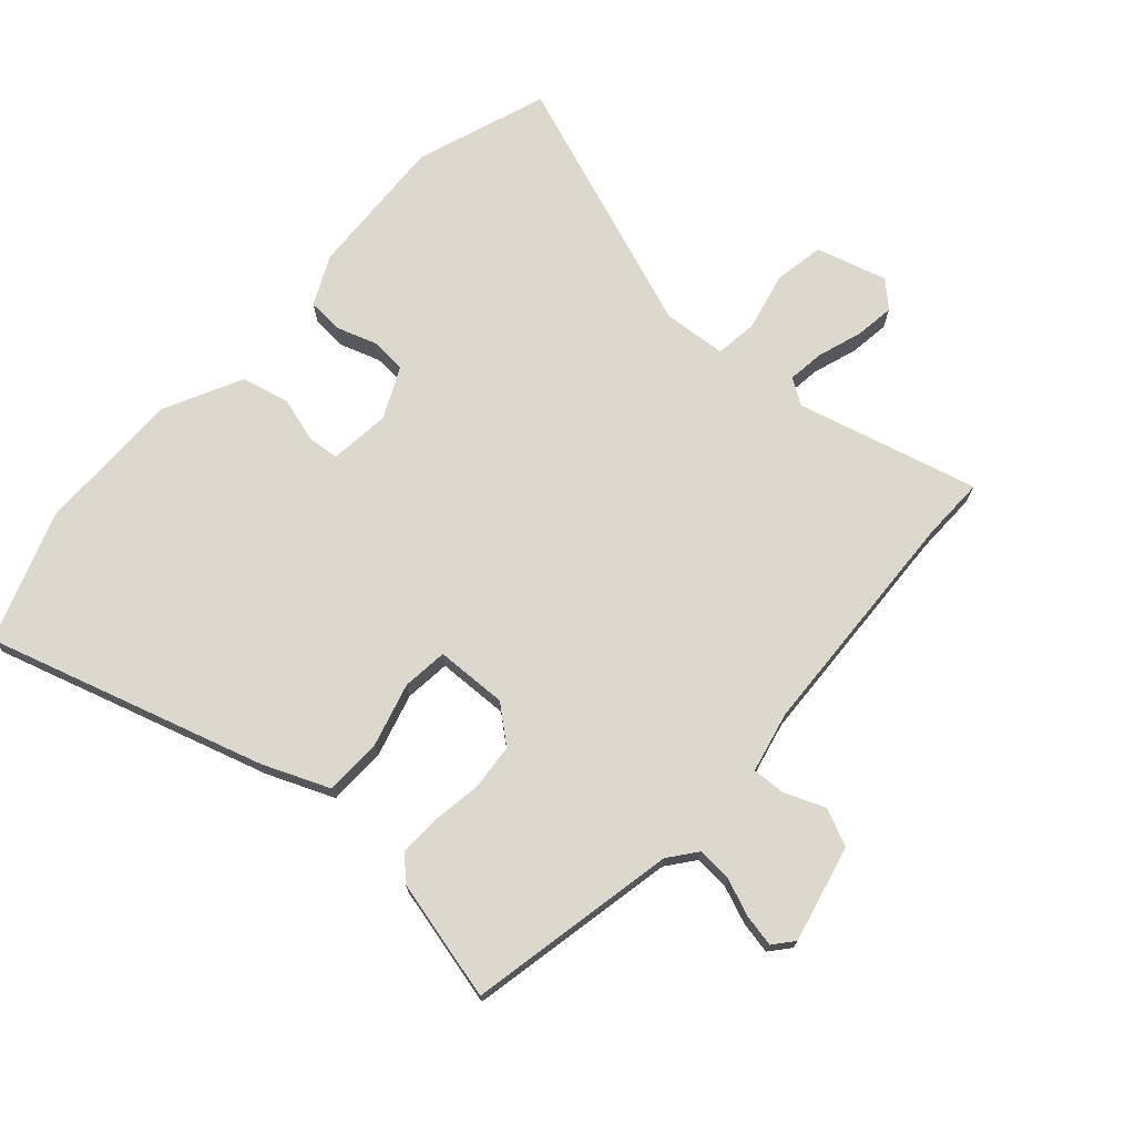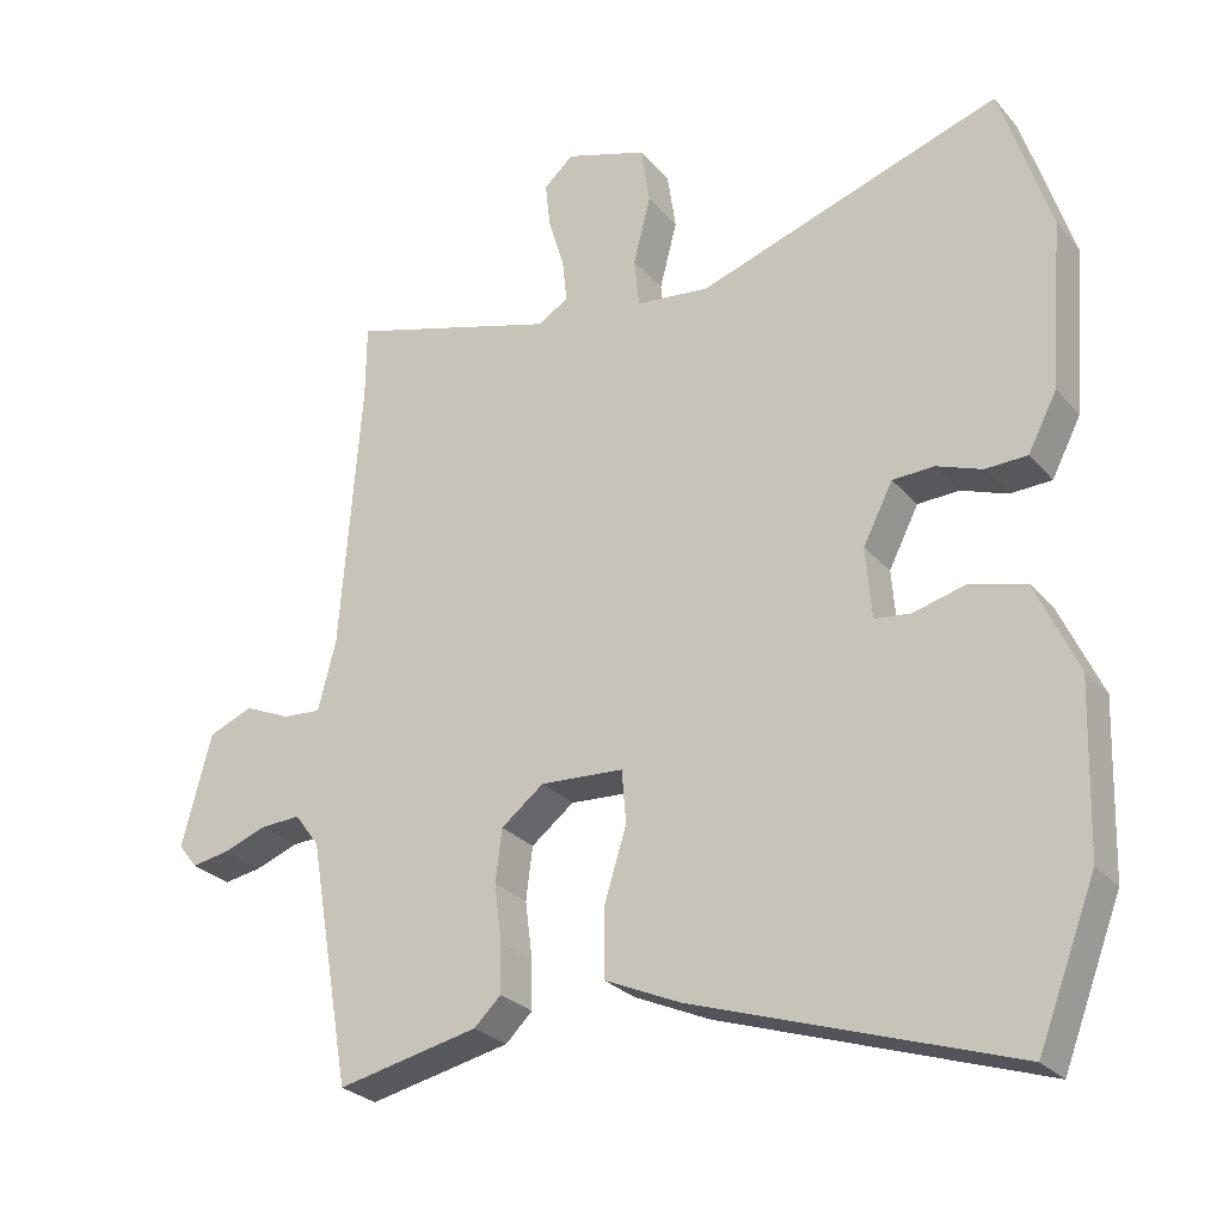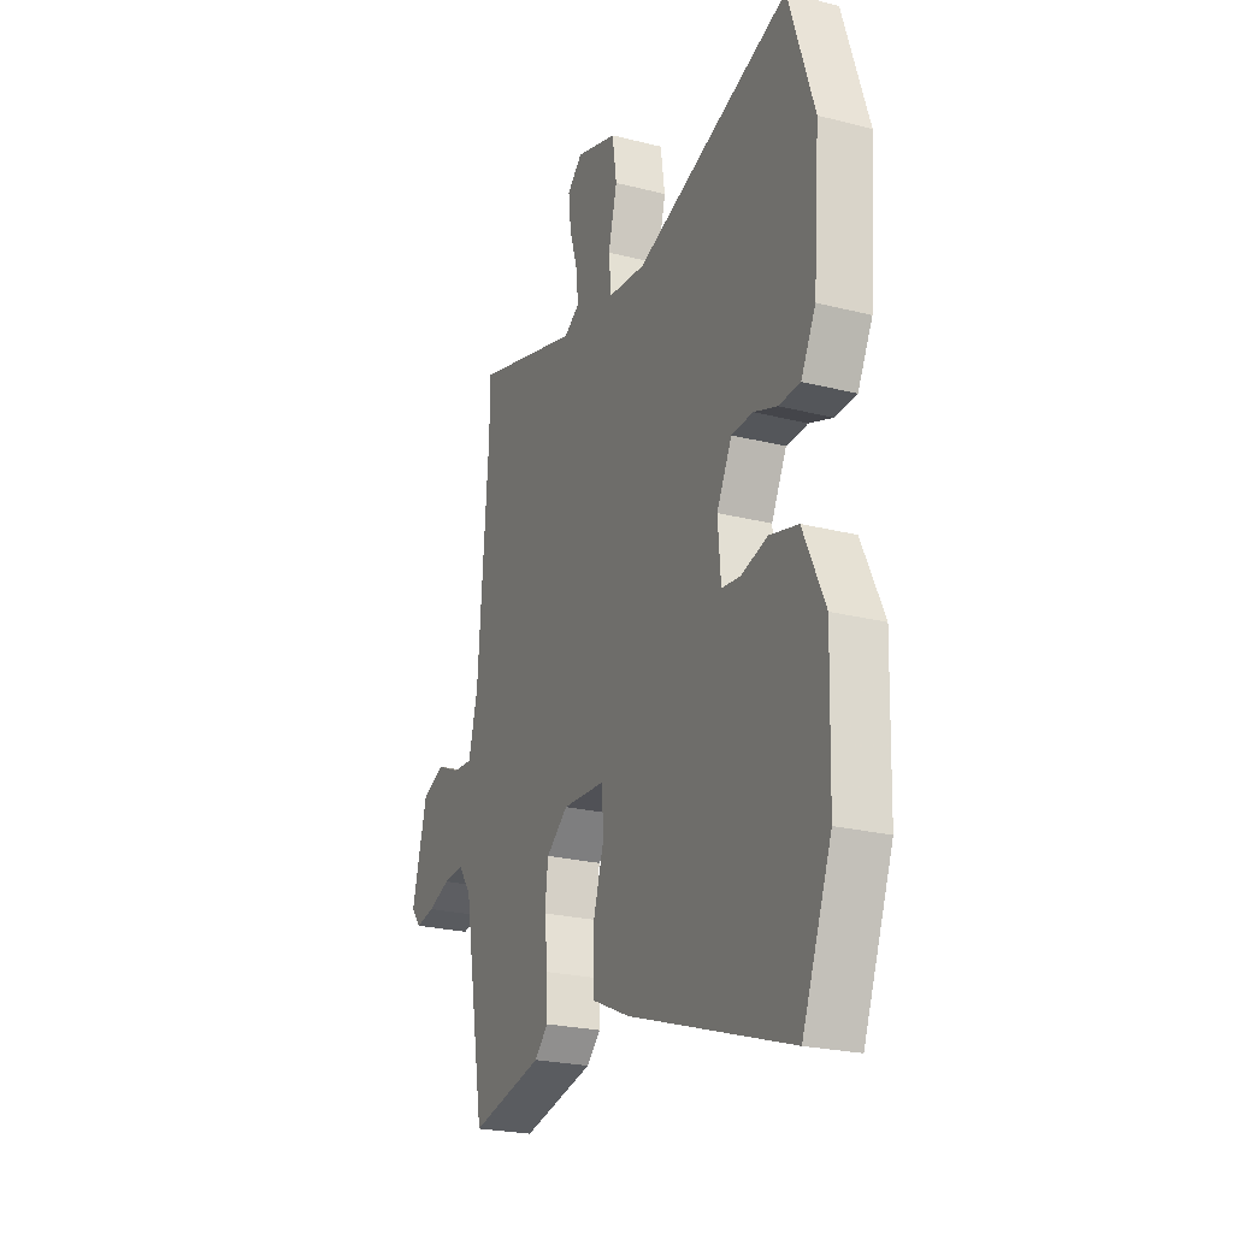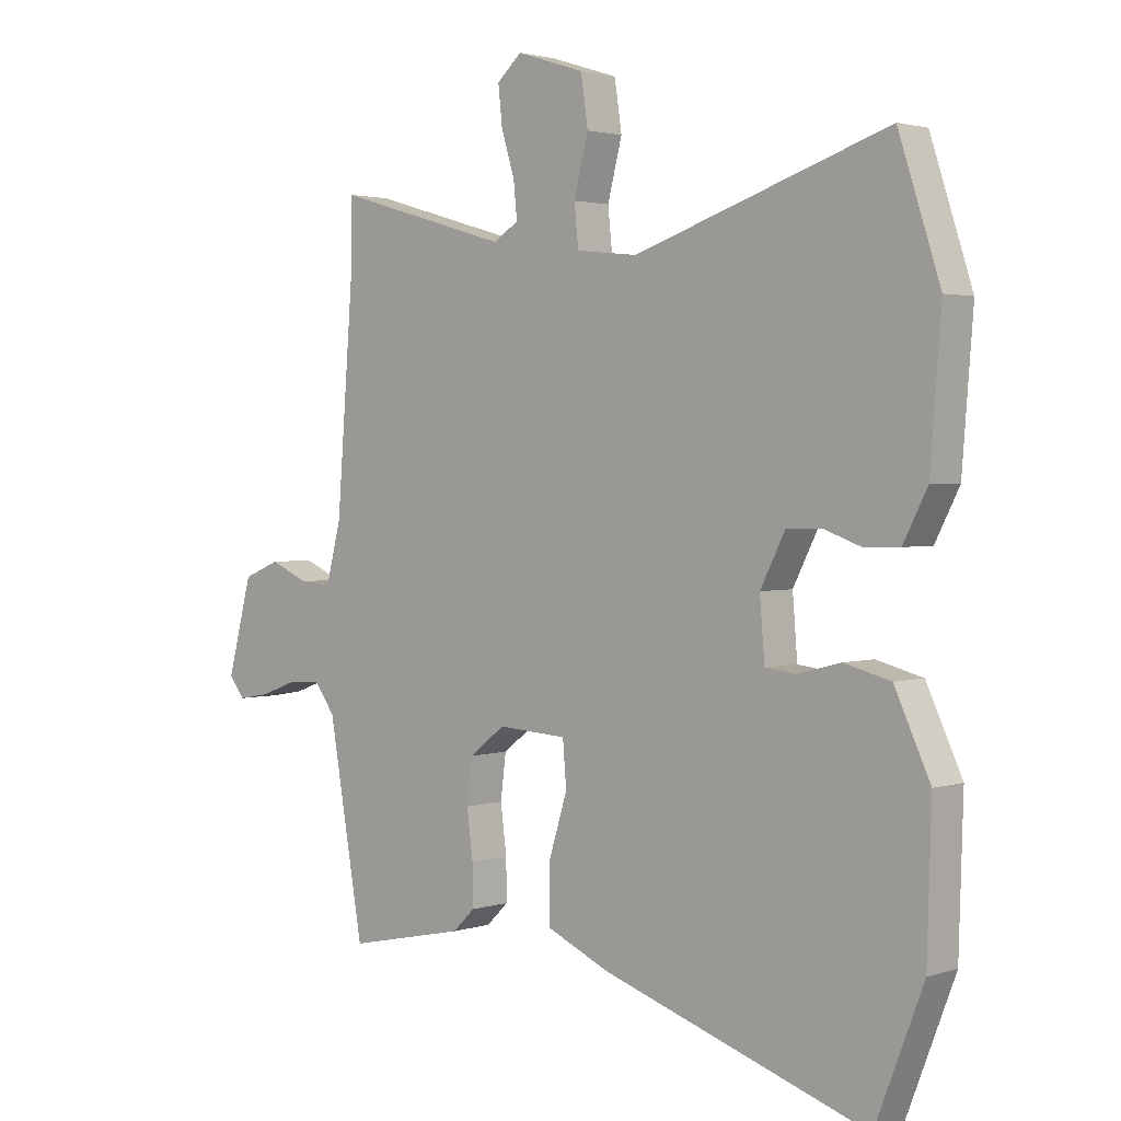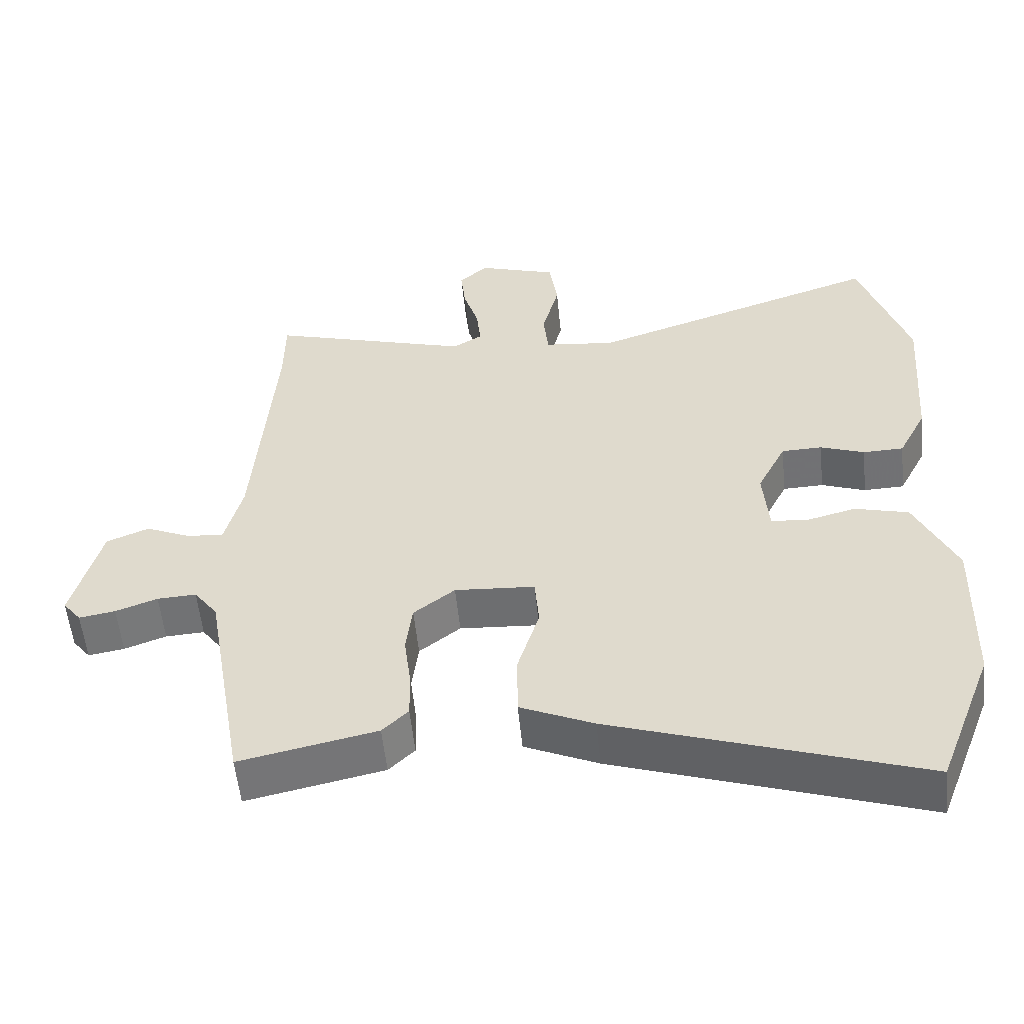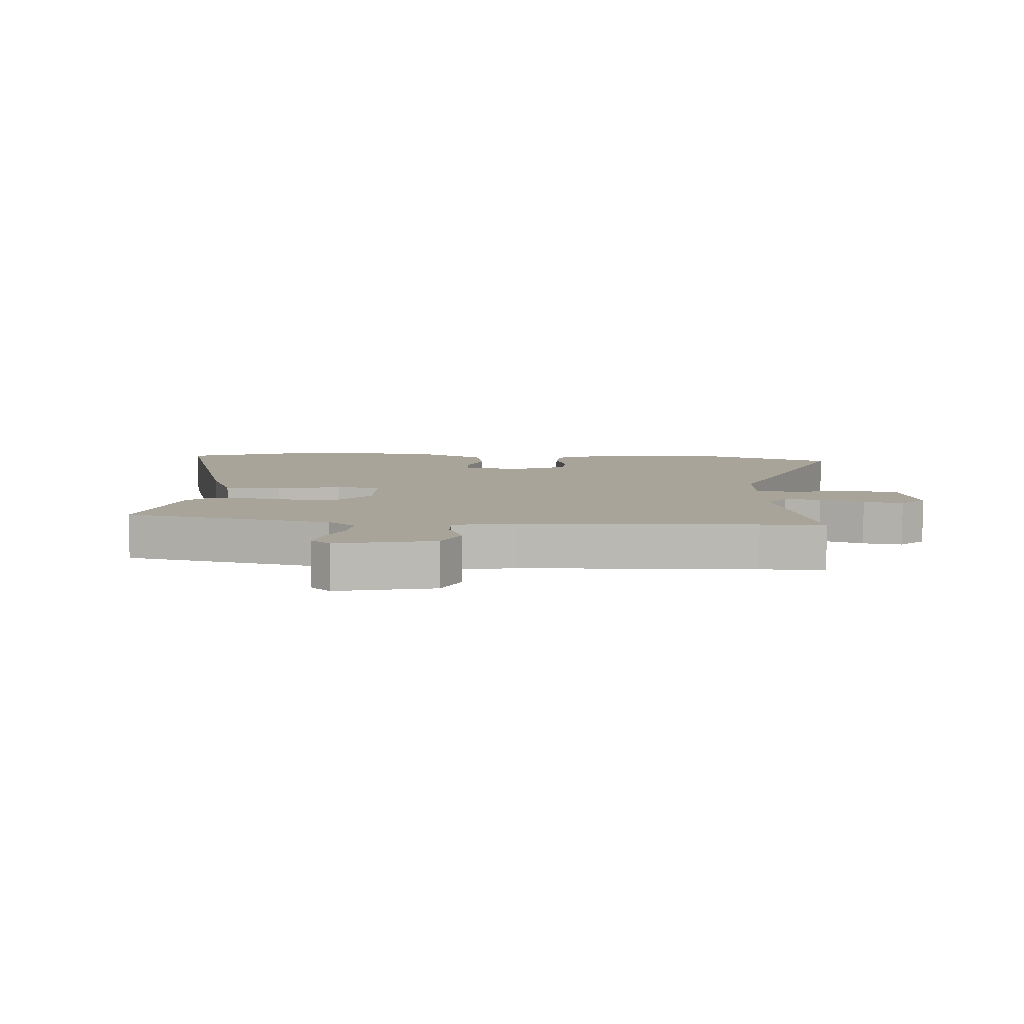
<metadata>
{"format":"obj","ext":"obj","renderer":"f3d","projection":"perspective","resolution":1024,"background":"white","views":[{"elev":72.5,"azim":-136.6,"up":"+Y"},{"elev":-26.9,"azim":31.4,"up":"+Z"},{"elev":-23.7,"azim":66.9,"up":"+Z"},{"elev":2.3,"azim":42.0,"up":"+Z"},{"elev":-55.0,"azim":5.7,"up":"+Z"},{"elev":7.3,"azim":-83.9,"up":"+Y"}]}
</metadata>
<code>
v 0.468 0.07 0.599
v 0.537 0.07 0.387
v 0.519 0.07 0.156
v 0.479 0.07 0.078
v 0.421 0.07 0.076
v 0.358 0.07 0.099
v 0.3 0.07 0.097
v 0.259 0.07 0.016
v 0.267 0.07 -0.082
v 0.317 0.07 -0.088
v 0.39 0.07 -0.069
v 0.467 0.07 -0.089
v 0.526 0.07 -0.216
v 0.519 0.07 -0.45
v 0.439 0.07 -0.658
v -0.002 0.07 -0.511
v -0.107 0.07 -0.464
v -0.107 0.07 -0.371
v -0.076 0.07 -0.27
v -0.082 0.07 -0.197
v -0.197 0.07 -0.19
v -0.256 0.07 -0.236
v -0.265 0.07 -0.309
v -0.255 0.07 -0.388
v -0.254 0.07 -0.455
v -0.291 0.07 -0.491
v -0.487 0.07 -0.533
v -0.545 0.07 -0.196
v -0.579 0.07 -0.15
v -0.635 0.07 -0.153
v -0.695 0.07 -0.175
v -0.747 0.07 -0.184
v -0.773 0.07 -0.151
v -0.732 0.07 0.004
v -0.671 0.07 0.029
v -0.607 0.07 0.001
v -0.554 0.07 -0.003
v -0.529 0.07 0.094
v -0.5 0.07 0.47
v -0.499 0.07 0.573
v -0.21 0.07 0.489
v -0.168 0.07 0.515
v -0.174 0.07 0.574
v -0.196 0.07 0.646
v -0.203 0.07 0.71
v -0.162 0.07 0.747
v -0.049 0.07 0.711
v -0.037 0.07 0.63
v -0.061 0.07 0.537
v -0.054 0.07 0.469
v 0.048 0.07 0.458
v 0.468 0 0.599
v 0.537 0 0.387
v 0.519 0 0.156
v 0.479 0 0.078
v 0.421 0 0.076
v 0.358 0 0.099
v 0.3 0 0.097
v 0.259 0 0.016
v 0.267 0 -0.082
v 0.317 0 -0.088
v 0.39 0 -0.069
v 0.467 0 -0.089
v 0.526 0 -0.216
v 0.519 0 -0.45
v 0.439 0 -0.658
v -0.002 0 -0.511
v -0.107 0 -0.464
v -0.107 0 -0.371
v -0.076 0 -0.27
v -0.082 0 -0.197
v -0.197 0 -0.19
v -0.256 0 -0.236
v -0.265 0 -0.309
v -0.255 0 -0.388
v -0.254 0 -0.455
v -0.291 0 -0.491
v -0.487 0 -0.533
v -0.545 0 -0.196
v -0.579 0 -0.15
v -0.635 0 -0.153
v -0.695 0 -0.175
v -0.747 0 -0.184
v -0.773 0 -0.151
v -0.732 0 0.004
v -0.671 0 0.029
v -0.607 0 0.001
v -0.554 0 -0.003
v -0.529 0 0.094
v -0.5 0 0.47
v -0.499 0 0.573
v -0.21 0 0.489
v -0.168 0 0.515
v -0.174 0 0.574
v -0.196 0 0.646
v -0.203 0 0.71
v -0.162 0 0.747
v -0.049 0 0.711
v -0.037 0 0.63
v -0.061 0 0.537
v -0.054 0 0.469
v 0.048 0 0.458
f 47 48 49
f 46 47 49
f 45 46 49
f 44 45 49
f 43 44 49
f 42 43 49 50
f 41 42 50
f 39 40 41
f 38 39 41 50
f 37 38 50 51
f 34 35 36
f 33 34 36
f 32 33 36
f 31 32 36
f 30 31 36
f 29 30 36 37
f 51 1 2
f 37 51 2
f 29 37 2
f 28 29 2
f 26 27 28
f 25 26 28
f 24 25 28
f 23 24 28
f 17 18 19
f 16 17 19
f 15 16 19
f 14 15 19
f 13 14 19
f 12 13 19
f 11 12 19
f 10 11 19
f 9 10 19 20
f 8 9 20 21
f 4 5 6
f 3 4 6
f 2 3 6
f 2 6 7
f 28 2 7
f 22 23 28
f 21 22 28
f 7 8 21 28
f 100 99 98
f 100 98 97
f 100 97 96
f 100 96 95
f 100 95 94
f 101 100 94 93
f 101 93 92
f 92 91 90
f 101 92 90 89
f 102 101 89 88
f 87 86 85
f 87 85 84
f 87 84 83
f 87 83 82
f 87 82 81
f 88 87 81 80
f 53 52 102
f 53 102 88
f 53 88 80
f 53 80 79
f 79 78 77
f 79 77 76
f 79 76 75
f 79 75 74
f 70 69 68
f 70 68 67
f 70 67 66
f 70 66 65
f 70 65 64
f 70 64 63
f 70 63 62
f 70 62 61
f 71 70 61 60
f 72 71 60 59
f 57 56 55
f 57 55 54
f 57 54 53
f 58 57 53
f 58 53 79
f 79 74 73
f 79 73 72
f 79 72 59 58
f 1 52 53 2
f 2 53 54 3
f 3 54 55 4
f 4 55 56 5
f 5 56 57 6
f 6 57 58 7
f 7 58 59 8
f 8 59 60 9
f 9 60 61 10
f 10 61 62 11
f 11 62 63 12
f 12 63 64 13
f 13 64 65 14
f 14 65 66 15
f 15 66 67 16
f 16 67 68 17
f 17 68 69 18
f 18 69 70 19
f 19 70 71 20
f 20 71 72 21
f 21 72 73 22
f 22 73 74 23
f 23 74 75 24
f 24 75 76 25
f 25 76 77 26
f 26 77 78 27
f 27 78 79 28
f 28 79 80 29
f 29 80 81 30
f 30 81 82 31
f 31 82 83 32
f 32 83 84 33
f 33 84 85 34
f 34 85 86 35
f 35 86 87 36
f 36 87 88 37
f 37 88 89 38
f 38 89 90 39
f 39 90 91 40
f 40 91 92 41
f 41 92 93 42
f 42 93 94 43
f 43 94 95 44
f 44 95 96 45
f 45 96 97 46
f 46 97 98 47
f 47 98 99 48
f 48 99 100 49
f 49 100 101 50
f 50 101 102 51
f 51 102 52 1

</code>
